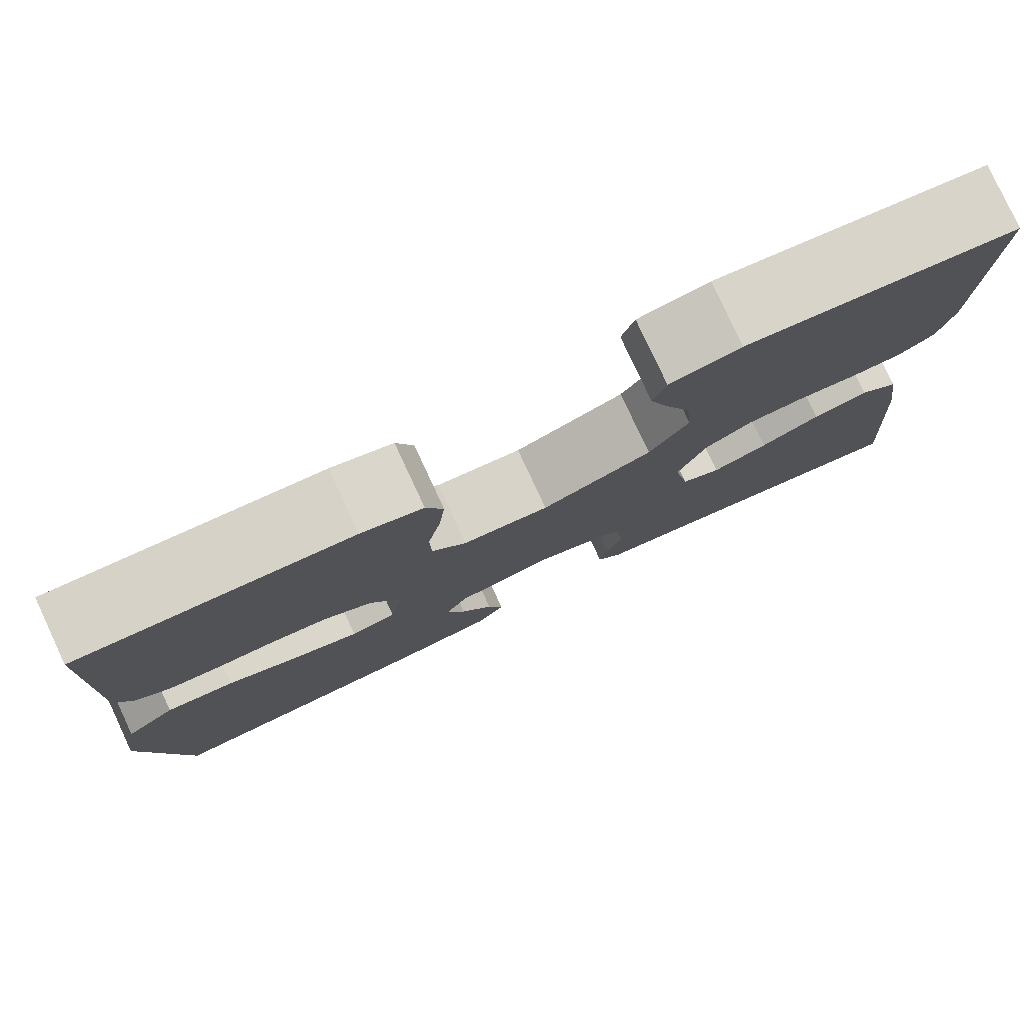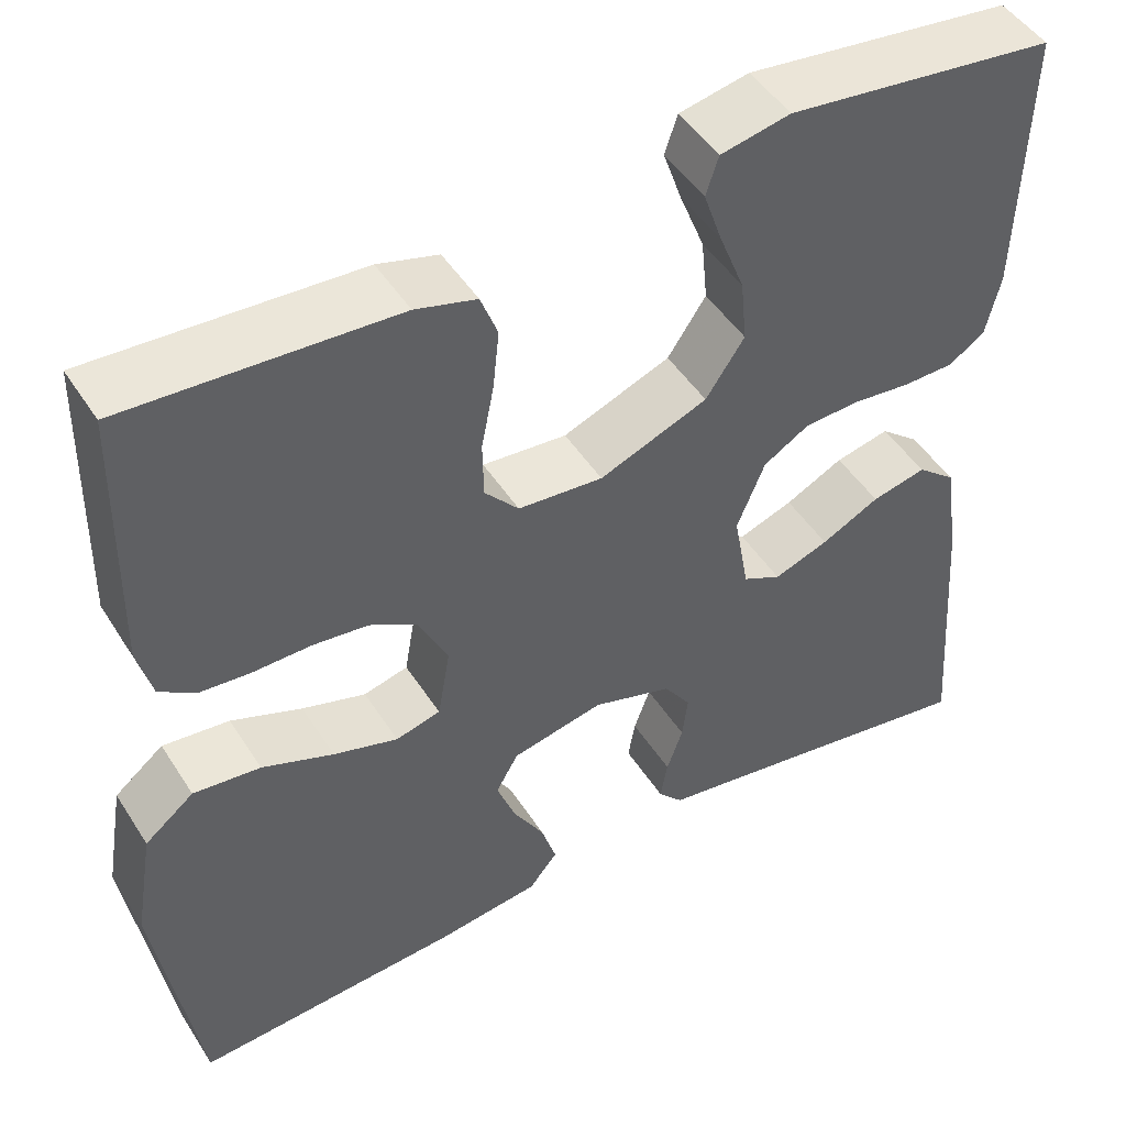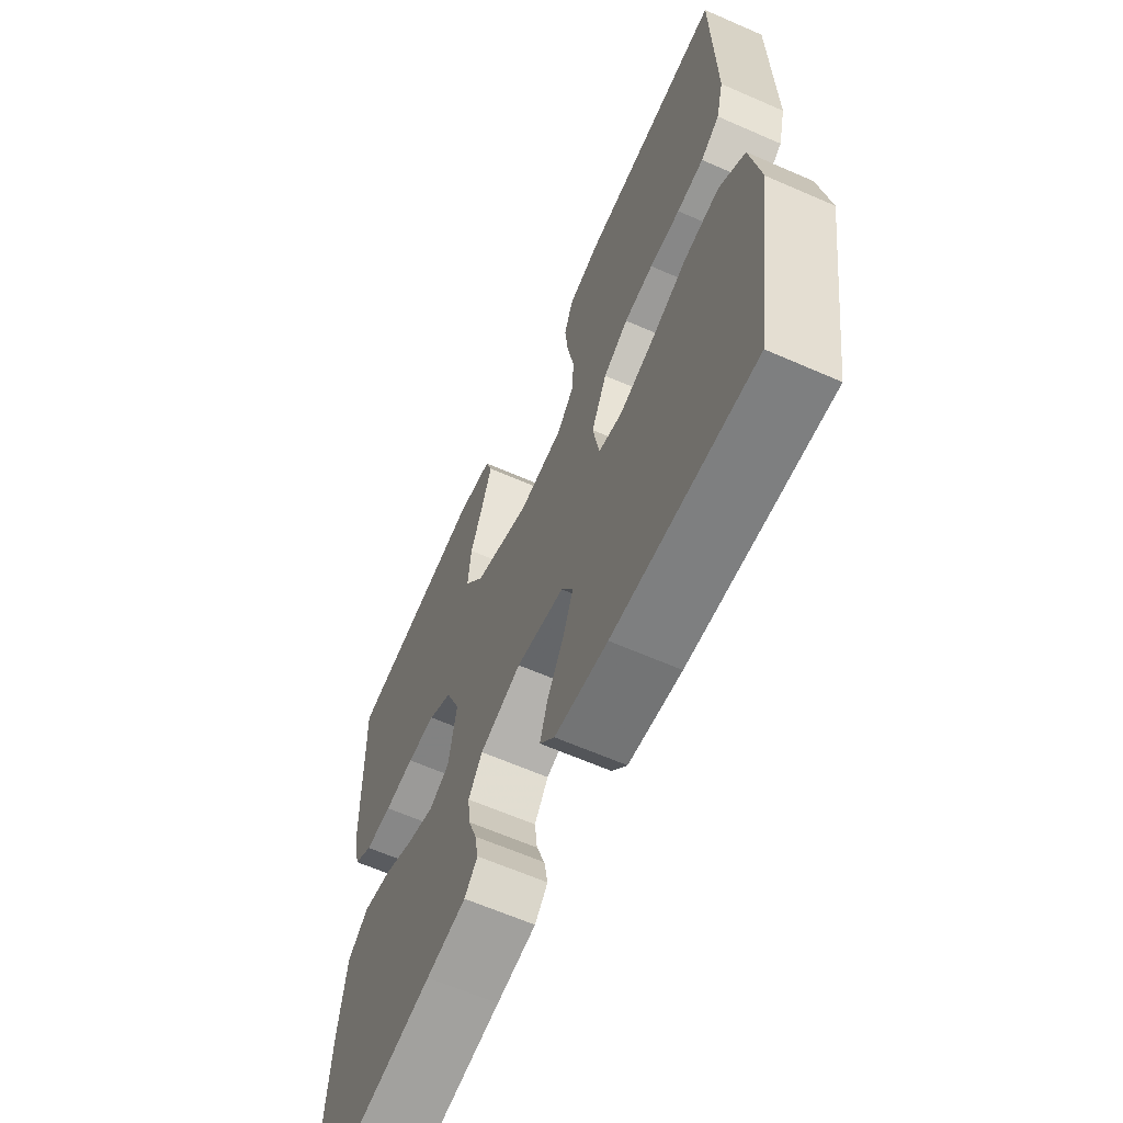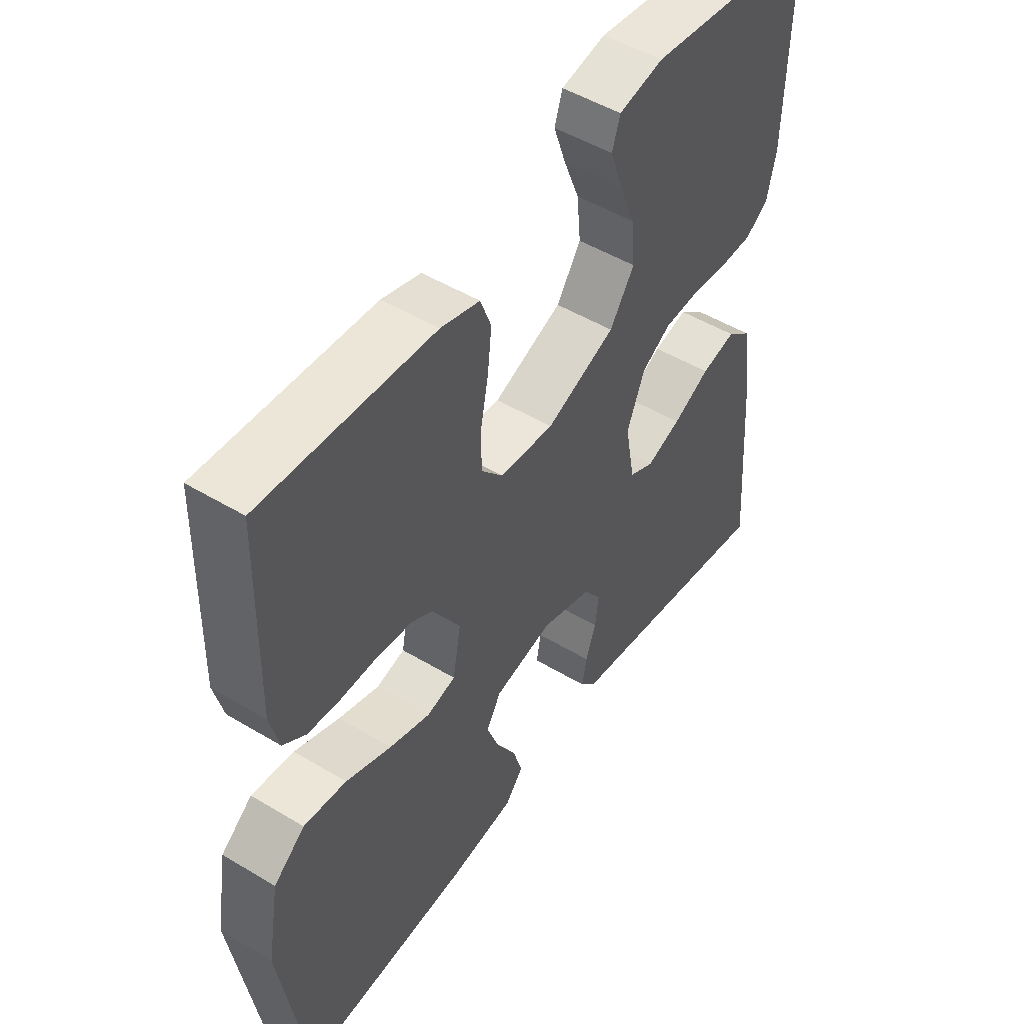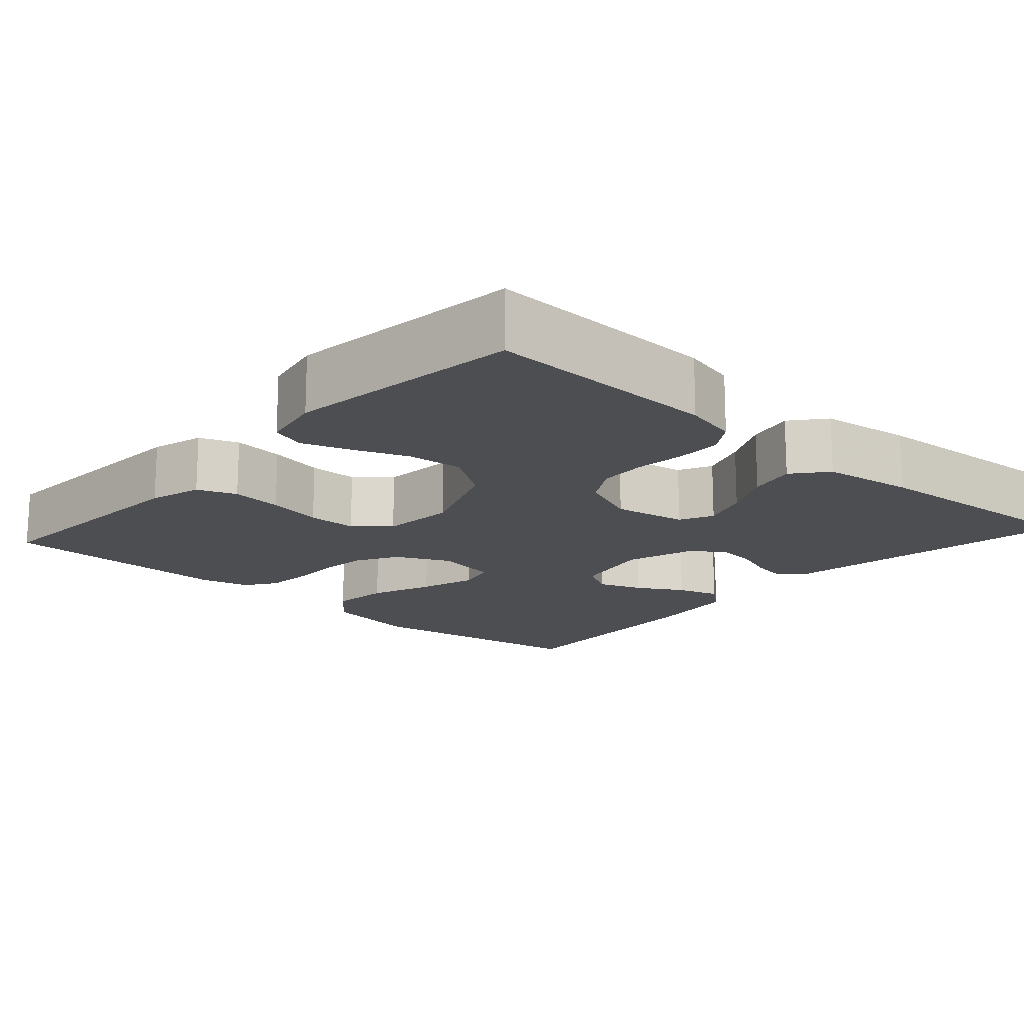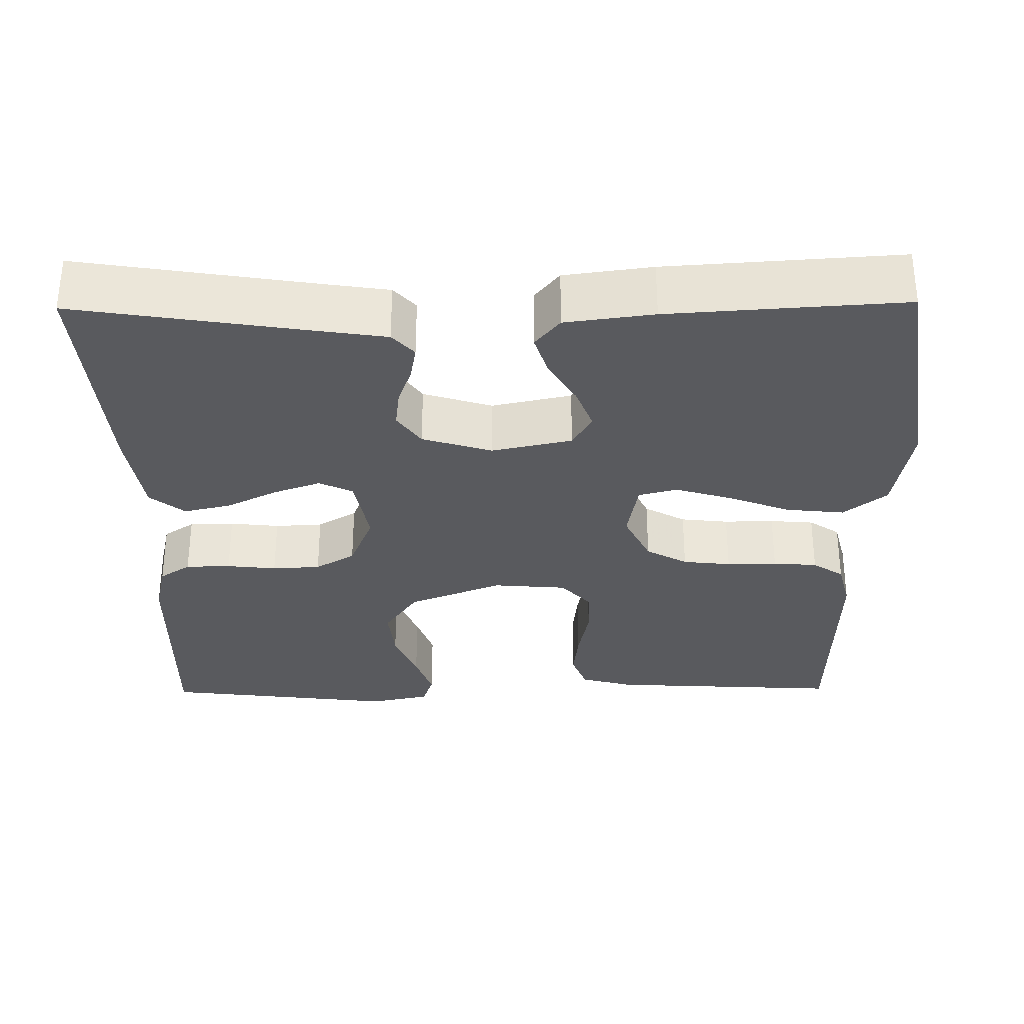
<metadata>
{"format":"obj","ext":"obj","renderer":"f3d","projection":"perspective","resolution":1024,"background":"white","views":[{"elev":79.6,"azim":-25.0,"up":"+Z"},{"elev":47.7,"azim":-31.1,"up":"+Z"},{"elev":-63.3,"azim":-113.9,"up":"+Z"},{"elev":49.5,"azim":-56.3,"up":"+Z"},{"elev":-16.6,"azim":48.0,"up":"+Y"},{"elev":-31.4,"azim":-179.3,"up":"+Y"}]}
</metadata>
<code>
v -0.5 0.07 -0.5
v -0.547 0.07 -0.2
v -0.526 0.07 -0.076
v -0.471 0.07 -0.032
v -0.396 0.07 -0.04
v -0.316 0.07 -0.071
v -0.244 0.07 -0.093
v -0.194 0.07 -0.08
v -0.18 0.07 0
v -0.213 0.07 0.069
v -0.266 0.07 0.099
v -0.328 0.07 0.106
v -0.393 0.07 0.105
v -0.45 0.07 0.11
v -0.49 0.07 0.137
v -0.506 0.07 0.2
v -0.5 0.07 0.5
v -0.2 0.07 0.483
v -0.132 0.07 0.464
v -0.113 0.07 0.414
v -0.12 0.07 0.348
v -0.134 0.07 0.277
v -0.133 0.07 0.214
v -0.095 0.07 0.171
v 0 0.07 0.163
v 0.121 0.07 0.211
v 0.164 0.07 0.275
v 0.157 0.07 0.346
v 0.129 0.07 0.417
v 0.108 0.07 0.478
v 0.122 0.07 0.521
v 0.2 0.07 0.537
v 0.5 0.07 0.5
v 0.492 0.07 0.2
v 0.476 0.07 0.131
v 0.436 0.07 0.104
v 0.378 0.07 0.103
v 0.314 0.07 0.11
v 0.252 0.07 0.107
v 0.201 0.07 0.076
v 0.17 0.07 0
v 0.187 0.07 -0.094
v 0.23 0.07 -0.115
v 0.291 0.07 -0.093
v 0.356 0.07 -0.06
v 0.417 0.07 -0.046
v 0.461 0.07 -0.082
v 0.478 0.07 -0.2
v 0.5 0.07 -0.5
v 0.2 0.07 -0.452
v 0.115 0.07 -0.439
v 0.087 0.07 -0.408
v 0.095 0.07 -0.363
v 0.113 0.07 -0.312
v 0.119 0.07 -0.262
v 0.089 0.07 -0.219
v 0 0.07 -0.191
v -0.103 0.07 -0.213
v -0.128 0.07 -0.257
v -0.107 0.07 -0.313
v -0.072 0.07 -0.372
v -0.055 0.07 -0.426
v -0.087 0.07 -0.465
v -0.2 0.07 -0.48
v -0.5 0 -0.5
v -0.547 0 -0.2
v -0.526 0 -0.076
v -0.471 0 -0.032
v -0.396 0 -0.04
v -0.316 0 -0.071
v -0.244 0 -0.093
v -0.194 0 -0.08
v -0.18 0 0
v -0.213 0 0.069
v -0.266 0 0.099
v -0.328 0 0.106
v -0.393 0 0.105
v -0.45 0 0.11
v -0.49 0 0.137
v -0.506 0 0.2
v -0.5 0 0.5
v -0.2 0 0.483
v -0.132 0 0.464
v -0.113 0 0.414
v -0.12 0 0.348
v -0.134 0 0.277
v -0.133 0 0.214
v -0.095 0 0.171
v 0 0 0.163
v 0.121 0 0.211
v 0.164 0 0.275
v 0.157 0 0.346
v 0.129 0 0.417
v 0.108 0 0.478
v 0.122 0 0.521
v 0.2 0 0.537
v 0.5 0 0.5
v 0.492 0 0.2
v 0.476 0 0.131
v 0.436 0 0.104
v 0.378 0 0.103
v 0.314 0 0.11
v 0.252 0 0.107
v 0.201 0 0.076
v 0.17 0 0
v 0.187 0 -0.094
v 0.23 0 -0.115
v 0.291 0 -0.093
v 0.356 0 -0.06
v 0.417 0 -0.046
v 0.461 0 -0.082
v 0.478 0 -0.2
v 0.5 0 -0.5
v 0.2 0 -0.452
v 0.115 0 -0.439
v 0.087 0 -0.408
v 0.095 0 -0.363
v 0.113 0 -0.312
v 0.119 0 -0.262
v 0.089 0 -0.219
v 0 0 -0.191
v -0.103 0 -0.213
v -0.128 0 -0.257
v -0.107 0 -0.313
v -0.072 0 -0.372
v -0.055 0 -0.426
v -0.087 0 -0.465
v -0.2 0 -0.48
f 60 61 62 63
f 59 60 63 64
f 51 52 53 54
f 50 51 54 55
f 49 50 55
f 48 49 55 56
f 44 45 46 47
f 43 44 47 48
f 35 36 37 38
f 35 38 39
f 34 35 39
f 33 34 39
f 32 33 39 40
f 28 29 30 31
f 28 31 32
f 27 28 32 40
f 19 20 21 22
f 17 18 19 22
f 17 22 23
f 16 17 23 24
f 12 13 14 15
f 11 12 15 16
f 3 4 5 6
f 3 6 7
f 2 3 7
f 59 64 1 2
f 58 59 2 7
f 57 58 7 8
f 43 48 56 57
f 42 43 57 8
f 41 42 8 9
f 26 27 40 41
f 25 26 41 9
f 11 16 24 25
f 10 11 25
f 9 10 25
f 127 126 125 124
f 128 127 124 123
f 118 117 116 115
f 119 118 115 114
f 119 114 113
f 120 119 113 112
f 111 110 109 108
f 112 111 108 107
f 102 101 100 99
f 103 102 99
f 103 99 98
f 103 98 97
f 104 103 97 96
f 95 94 93 92
f 96 95 92
f 104 96 92 91
f 86 85 84 83
f 86 83 82 81
f 87 86 81
f 88 87 81 80
f 79 78 77 76
f 80 79 76 75
f 70 69 68 67
f 71 70 67
f 71 67 66
f 66 65 128 123
f 71 66 123 122
f 72 71 122 121
f 121 120 112 107
f 72 121 107 106
f 73 72 106 105
f 105 104 91 90
f 73 105 90 89
f 89 88 80 75
f 89 75 74
f 89 74 73
f 1 65 66 2
f 2 66 67 3
f 3 67 68 4
f 4 68 69 5
f 5 69 70 6
f 6 70 71 7
f 7 71 72 8
f 8 72 73 9
f 9 73 74 10
f 10 74 75 11
f 11 75 76 12
f 12 76 77 13
f 13 77 78 14
f 14 78 79 15
f 15 79 80 16
f 16 80 81 17
f 17 81 82 18
f 18 82 83 19
f 19 83 84 20
f 20 84 85 21
f 21 85 86 22
f 22 86 87 23
f 23 87 88 24
f 24 88 89 25
f 25 89 90 26
f 26 90 91 27
f 27 91 92 28
f 28 92 93 29
f 29 93 94 30
f 30 94 95 31
f 31 95 96 32
f 32 96 97 33
f 33 97 98 34
f 34 98 99 35
f 35 99 100 36
f 36 100 101 37
f 37 101 102 38
f 38 102 103 39
f 39 103 104 40
f 40 104 105 41
f 41 105 106 42
f 42 106 107 43
f 43 107 108 44
f 44 108 109 45
f 45 109 110 46
f 46 110 111 47
f 47 111 112 48
f 48 112 113 49
f 49 113 114 50
f 50 114 115 51
f 51 115 116 52
f 52 116 117 53
f 53 117 118 54
f 54 118 119 55
f 55 119 120 56
f 56 120 121 57
f 57 121 122 58
f 58 122 123 59
f 59 123 124 60
f 60 124 125 61
f 61 125 126 62
f 62 126 127 63
f 63 127 128 64
f 64 128 65 1

</code>
